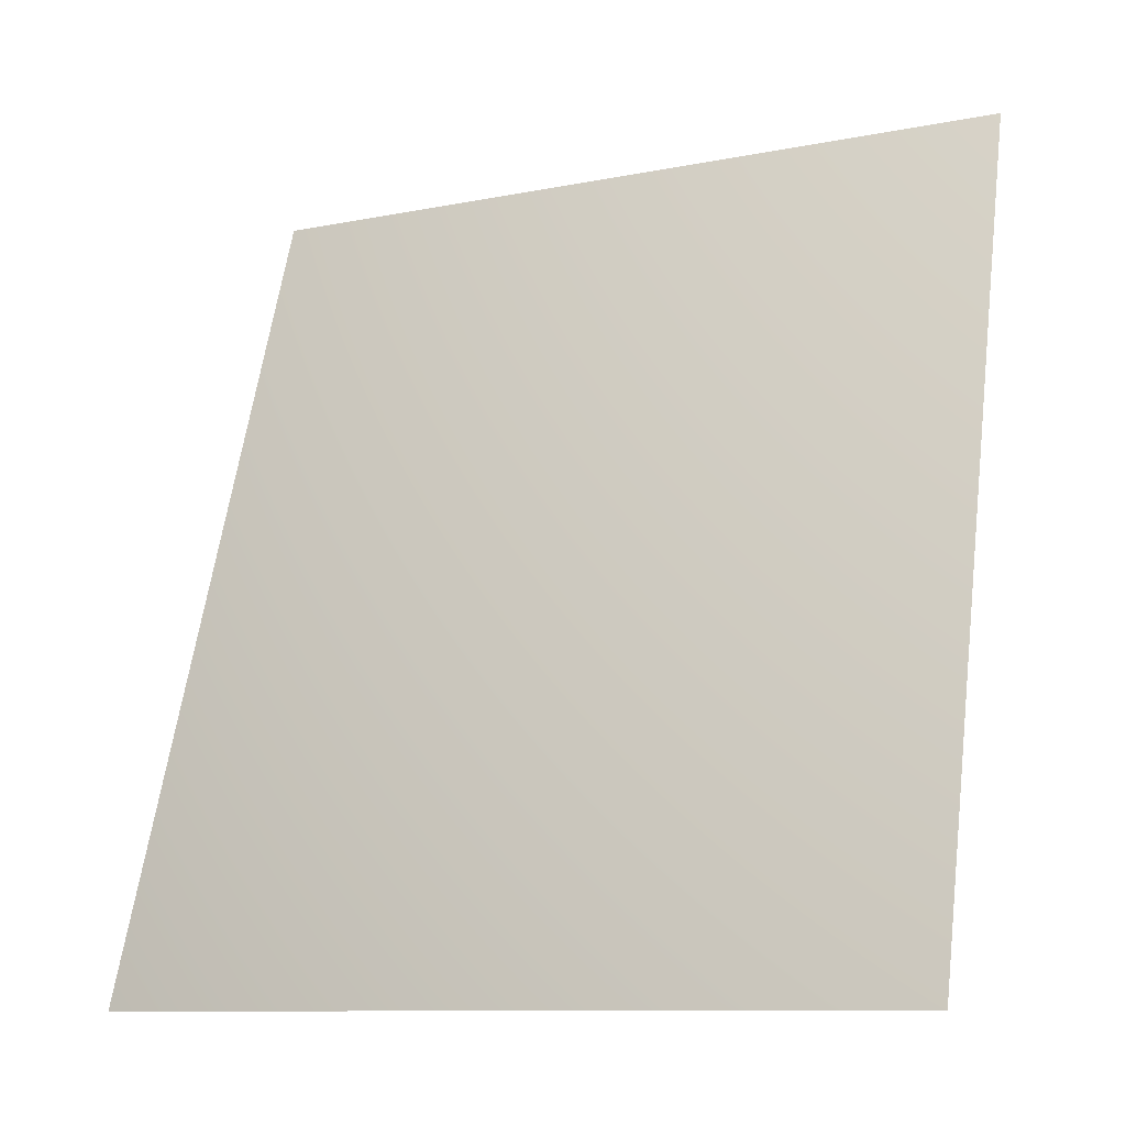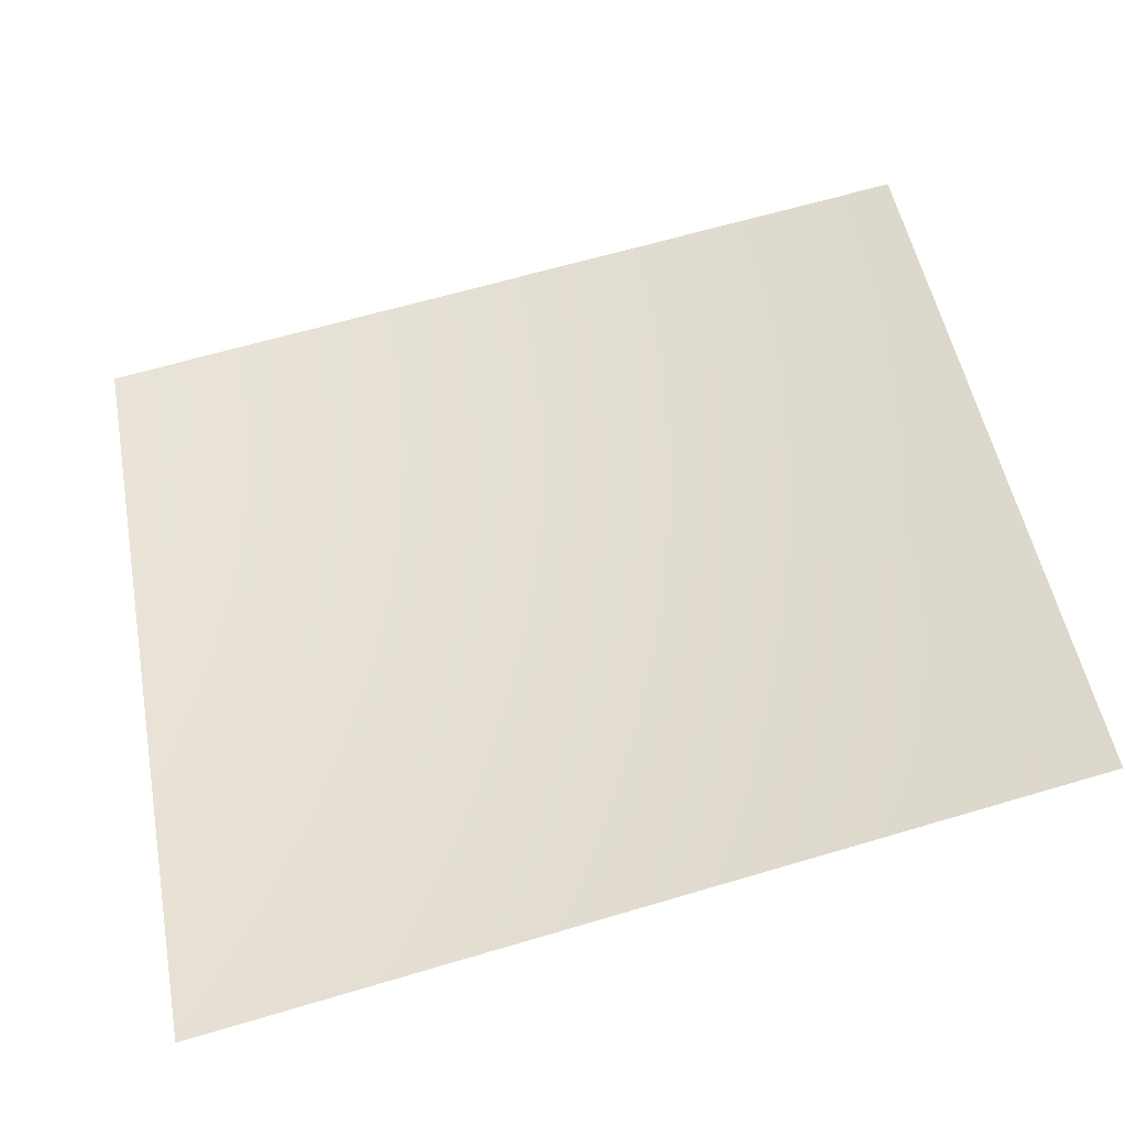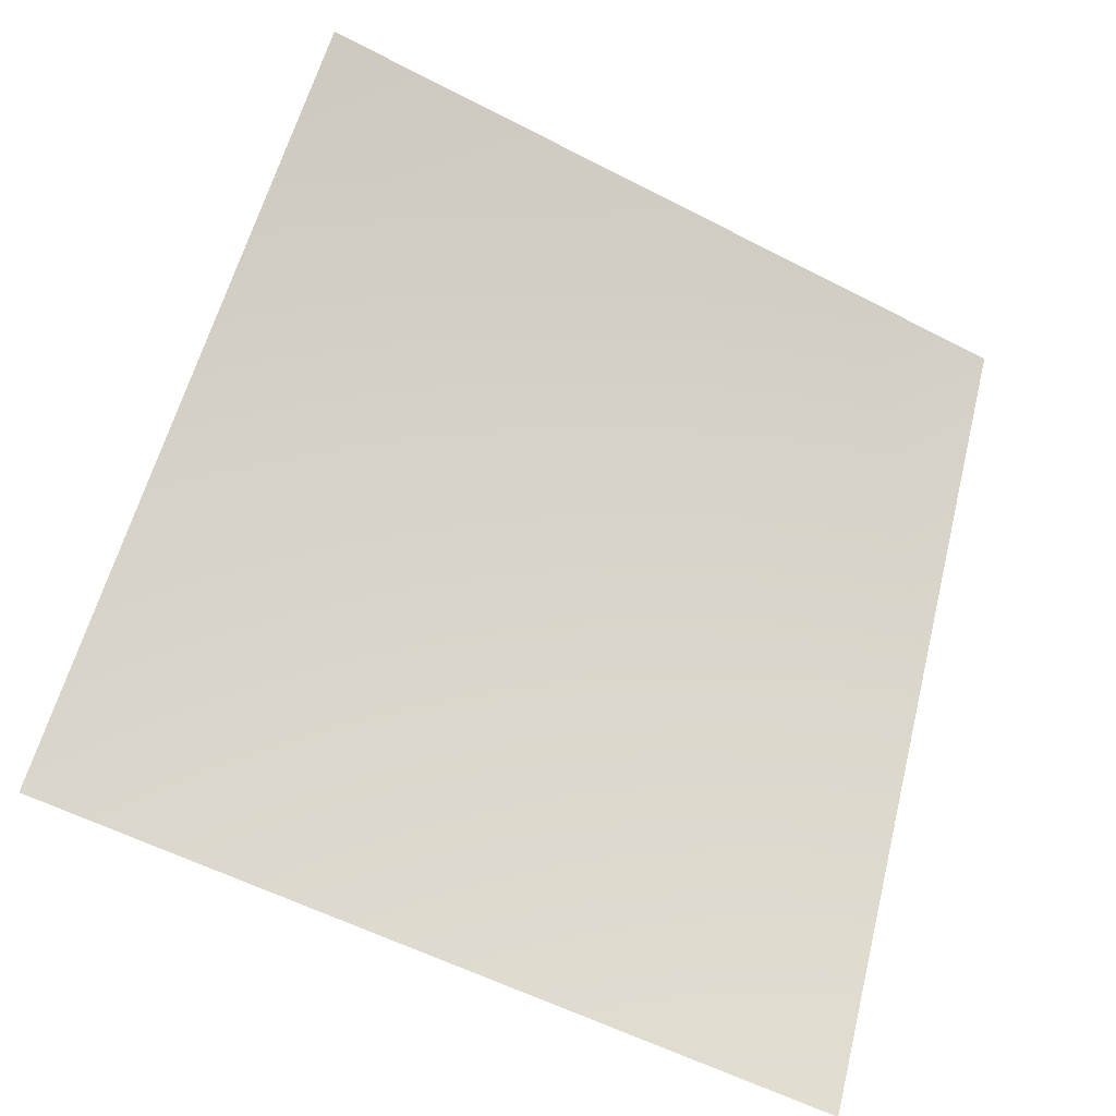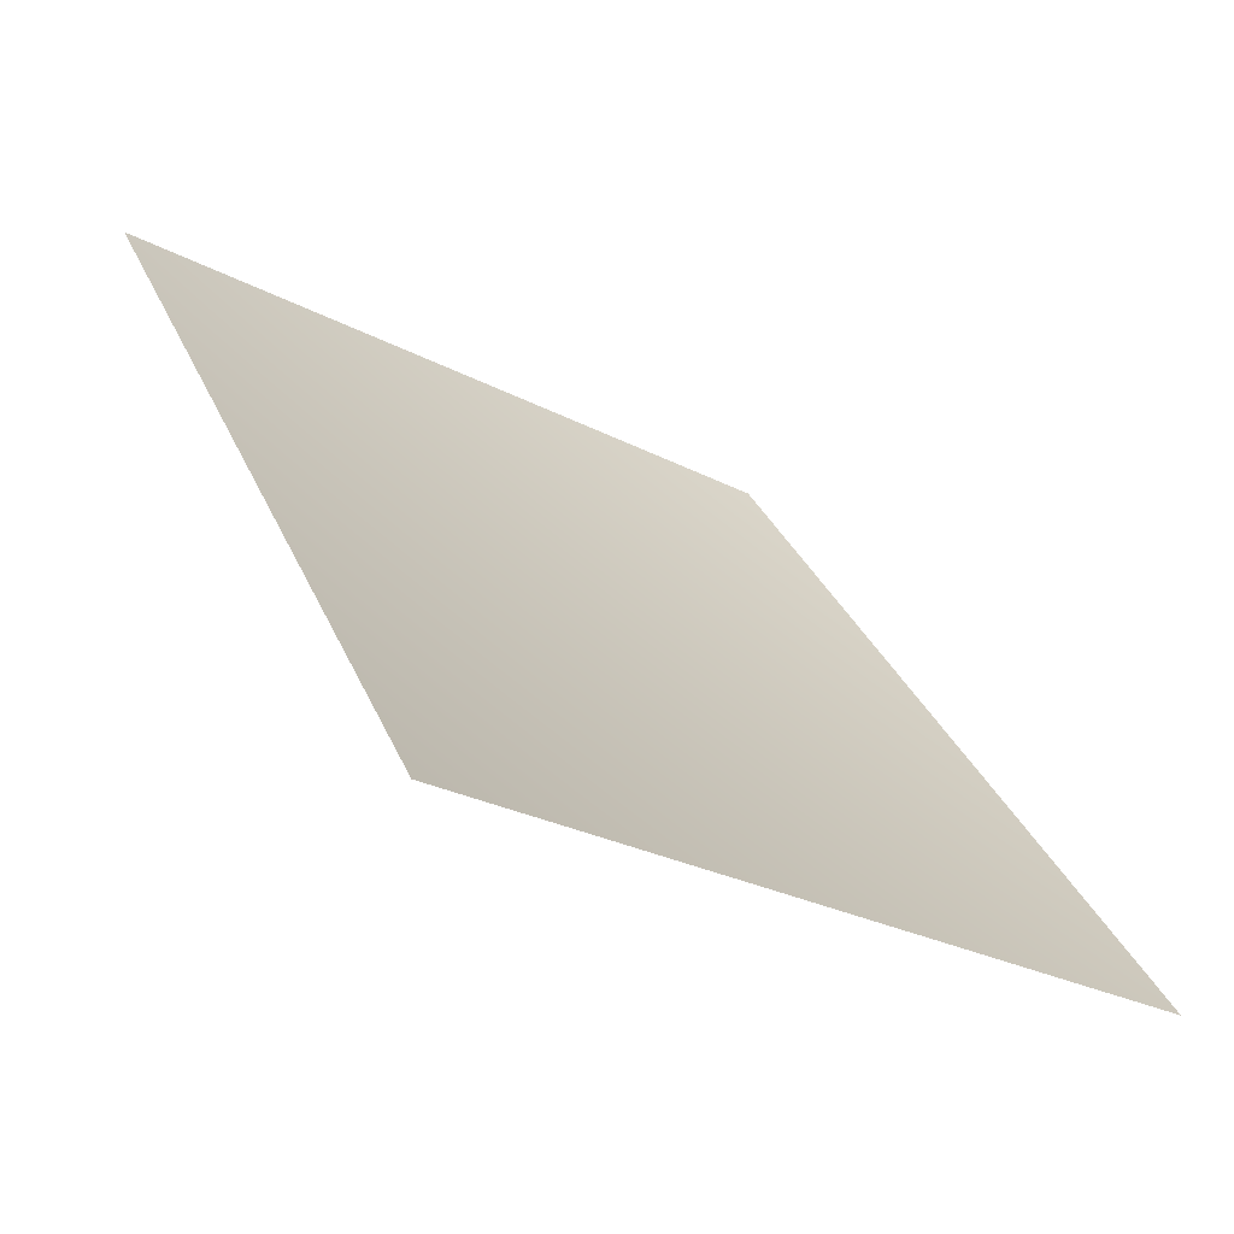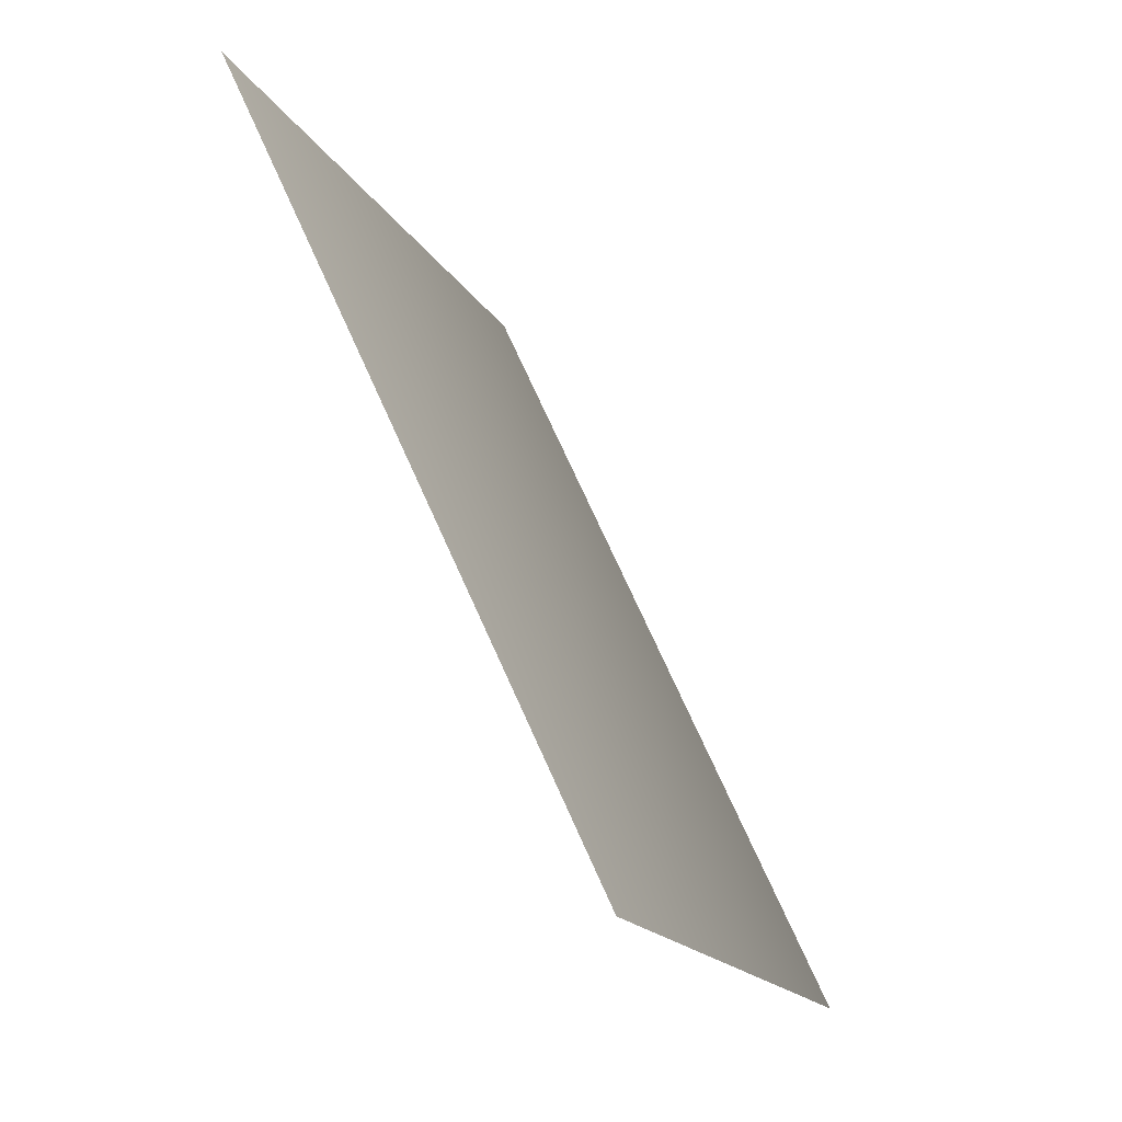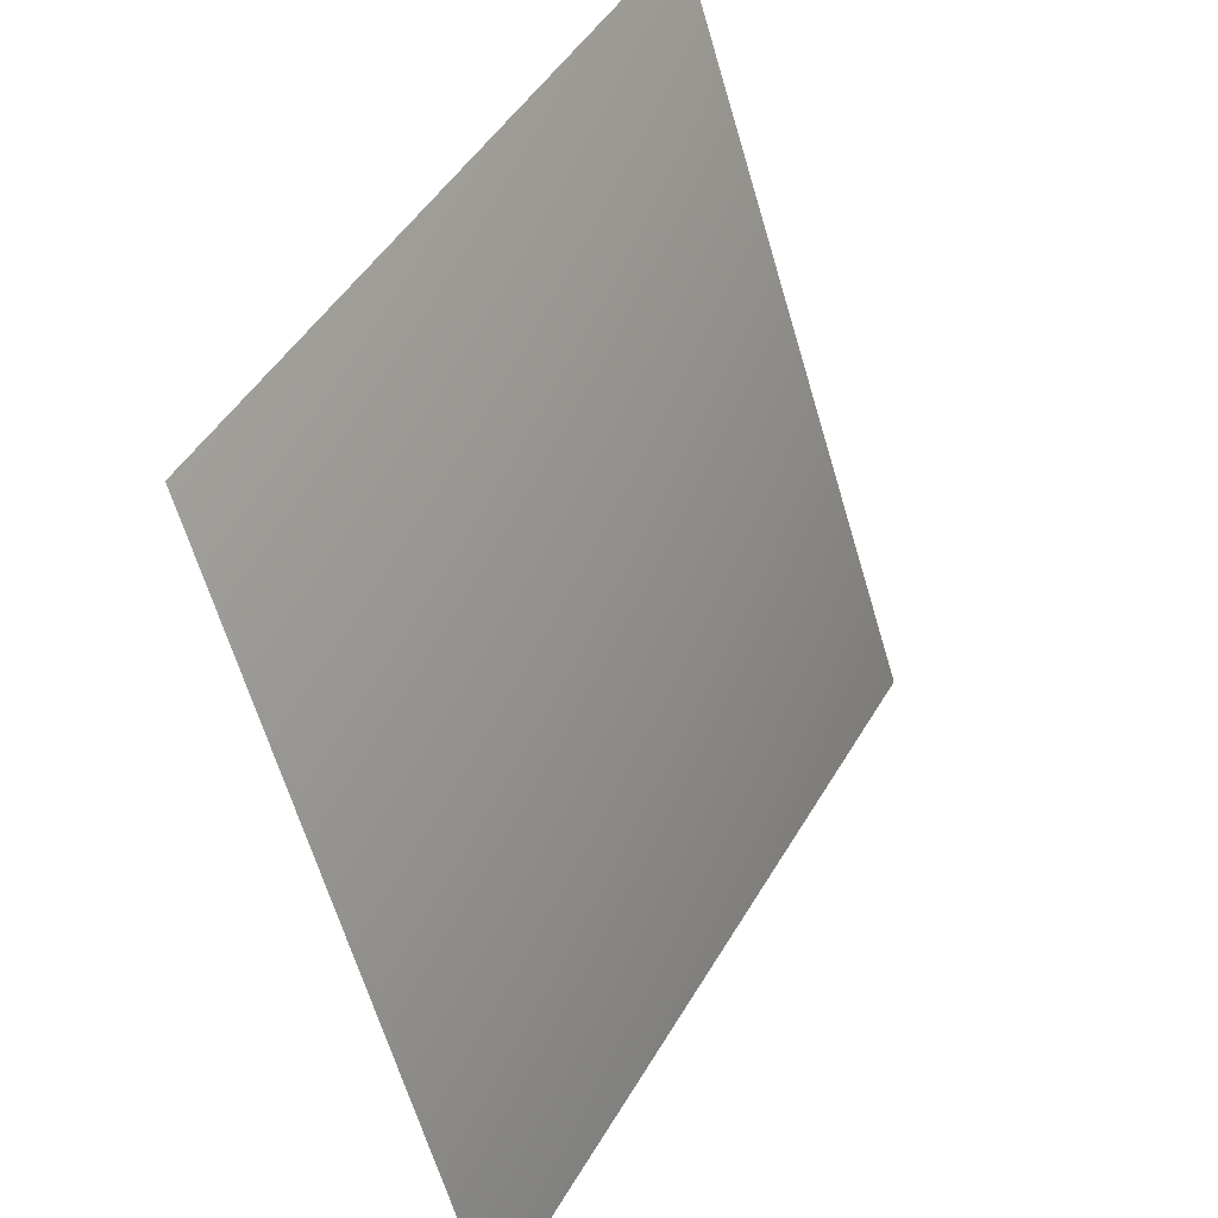
<metadata>
{"format":"obj","ext":"obj","renderer":"f3d","projection":"perspective","resolution":1024,"background":"white","views":[{"elev":-9.4,"azim":-122.7,"up":"+Y"},{"elev":19.6,"azim":78.5,"up":"+Z"},{"elev":48.7,"azim":7.3,"up":"+Z"},{"elev":20.7,"azim":-31.5,"up":"+Z"},{"elev":70.6,"azim":94.2,"up":"+Y"},{"elev":44.3,"azim":145.9,"up":"+Y"}]}
</metadata>
<code>
v -4464 1598 -6681
v -3075 1598 -7423
v -2896 3135 -6992
v -4205 3135 -6293
f 1 2 3
f 1 3 4

</code>
